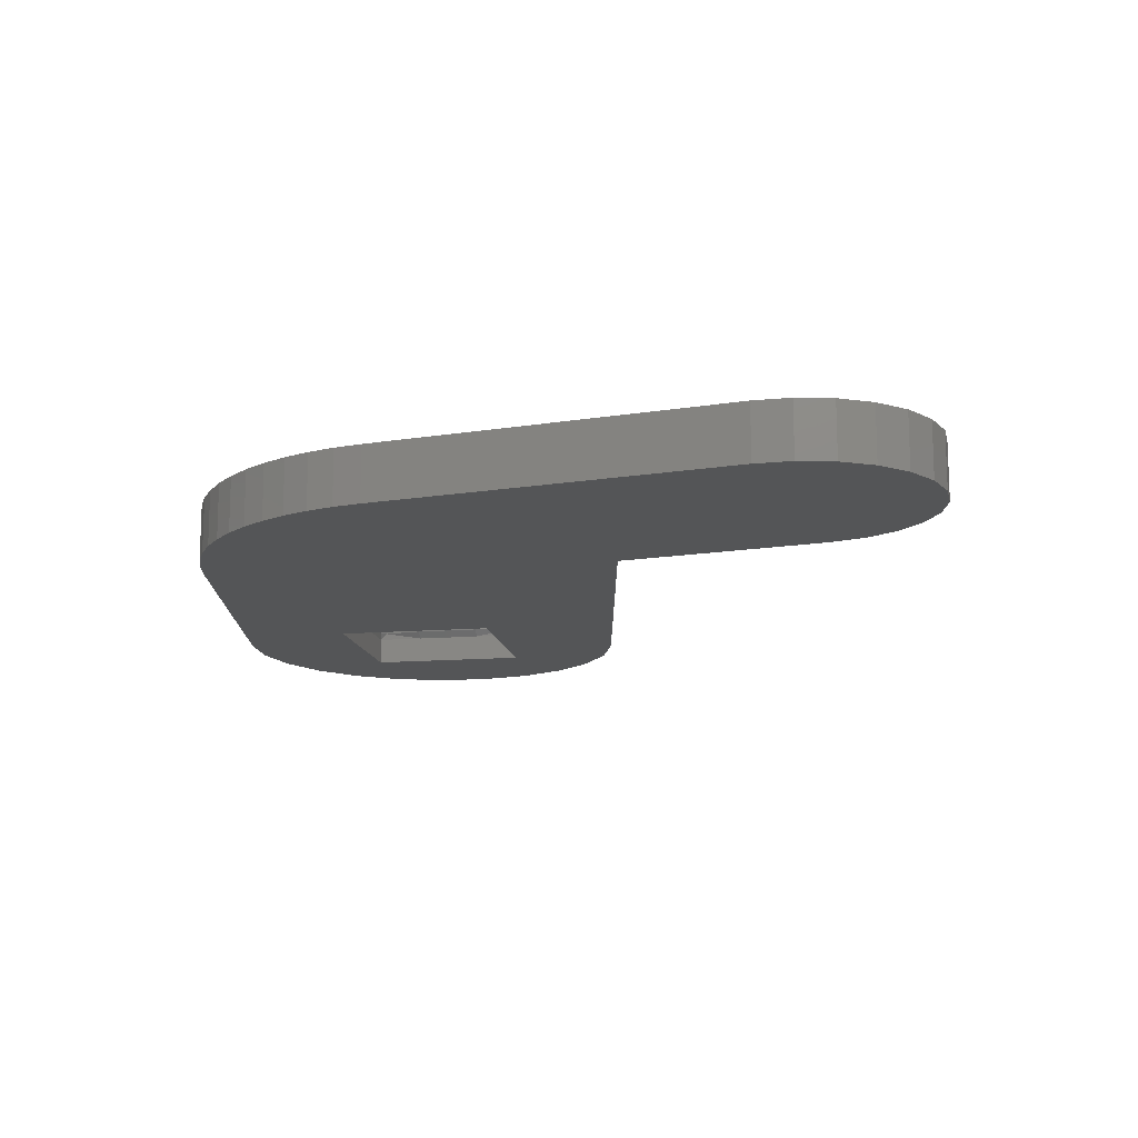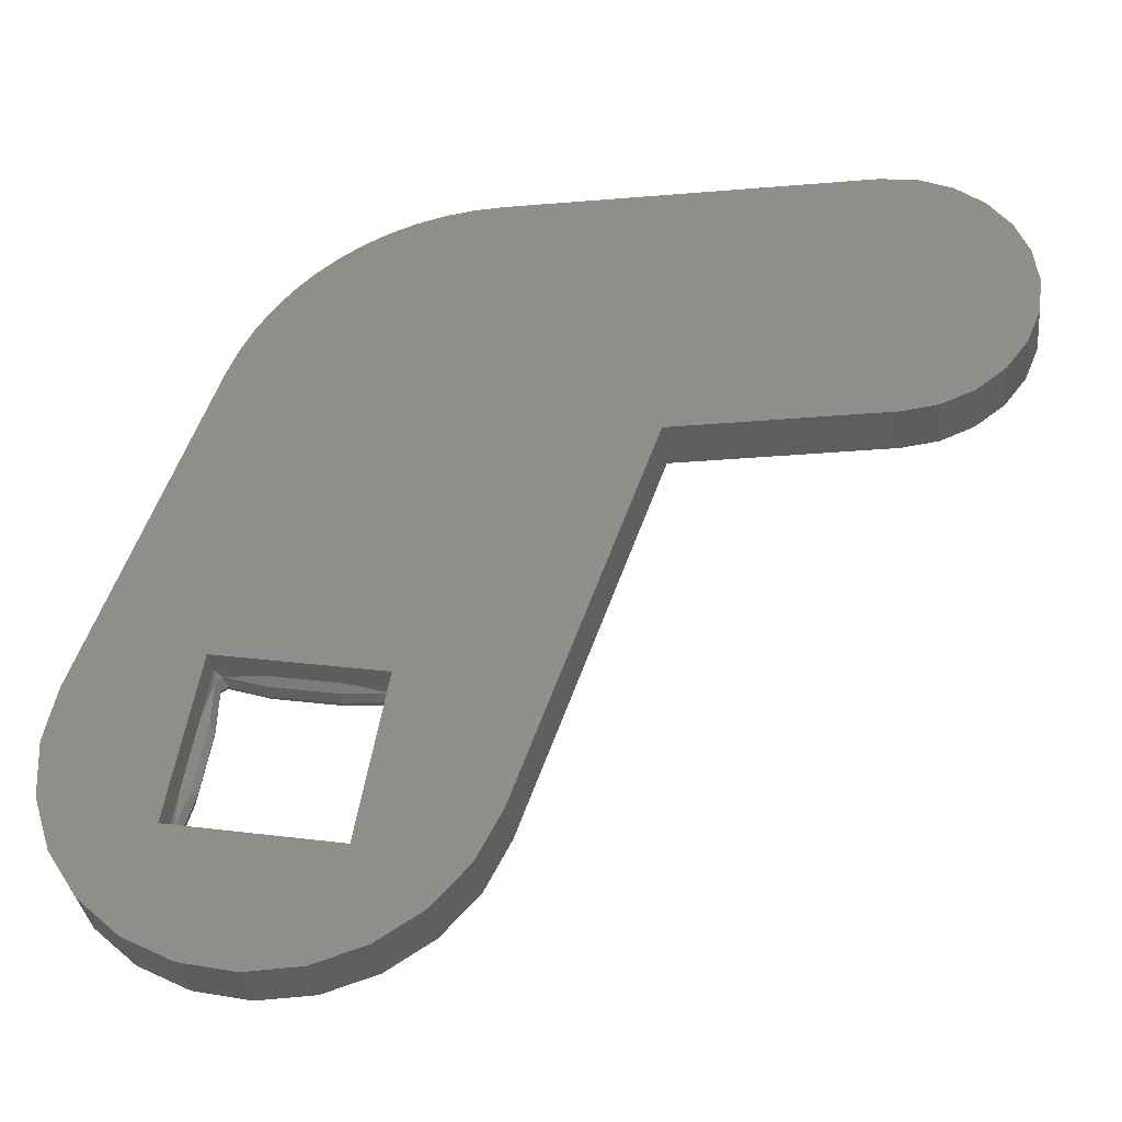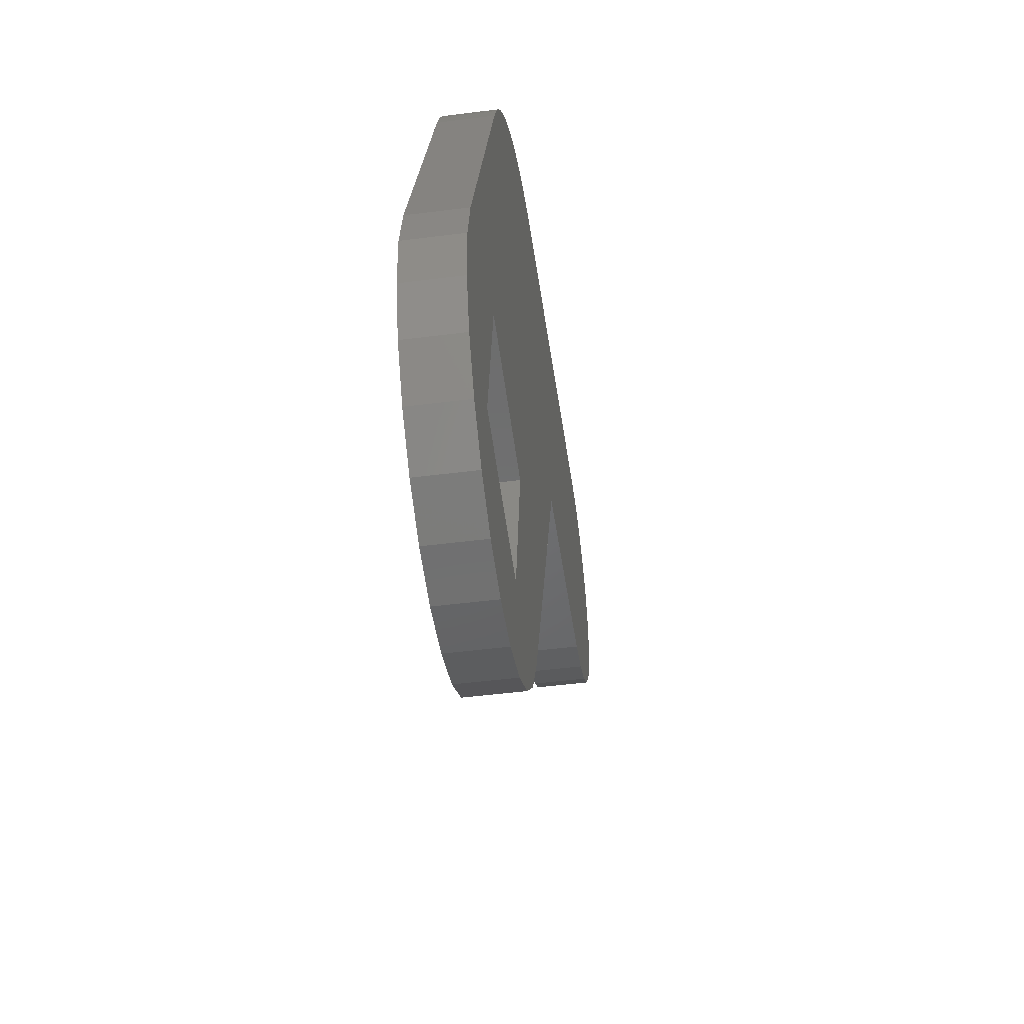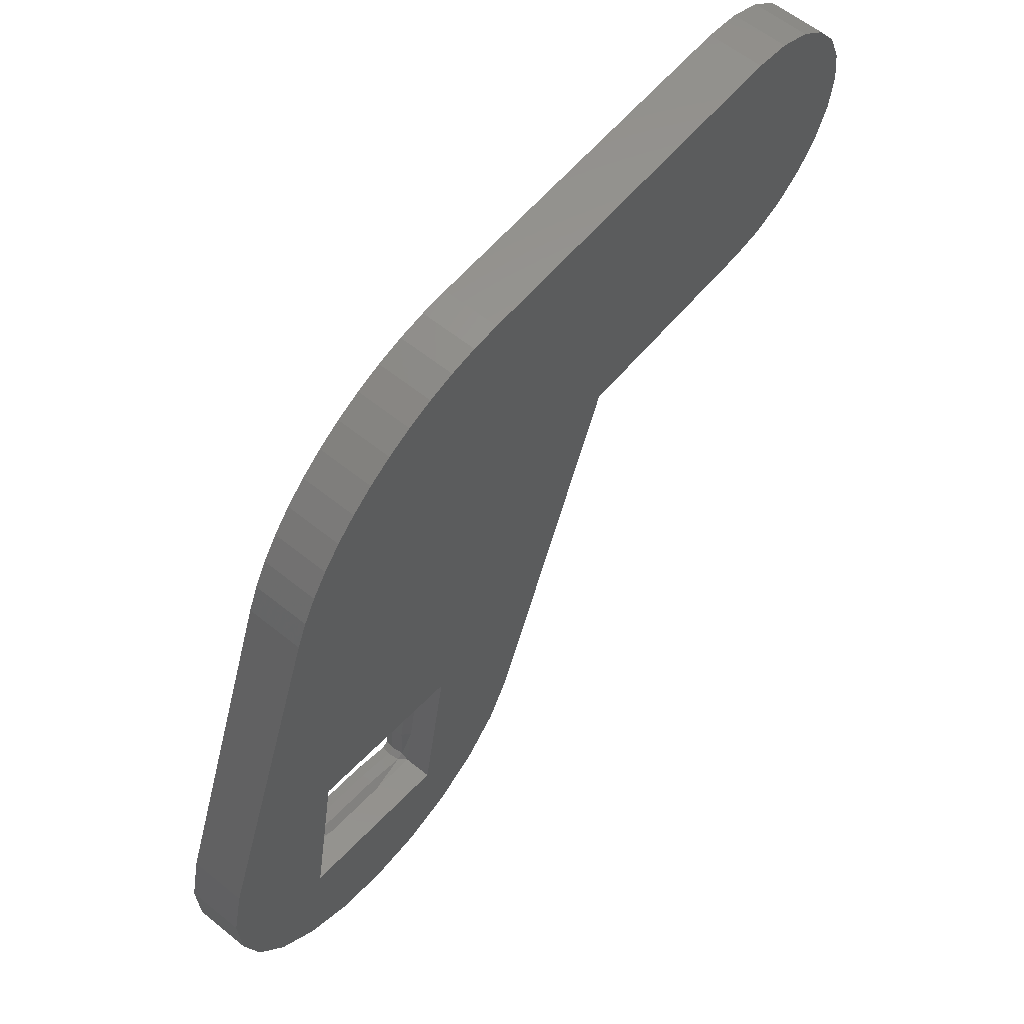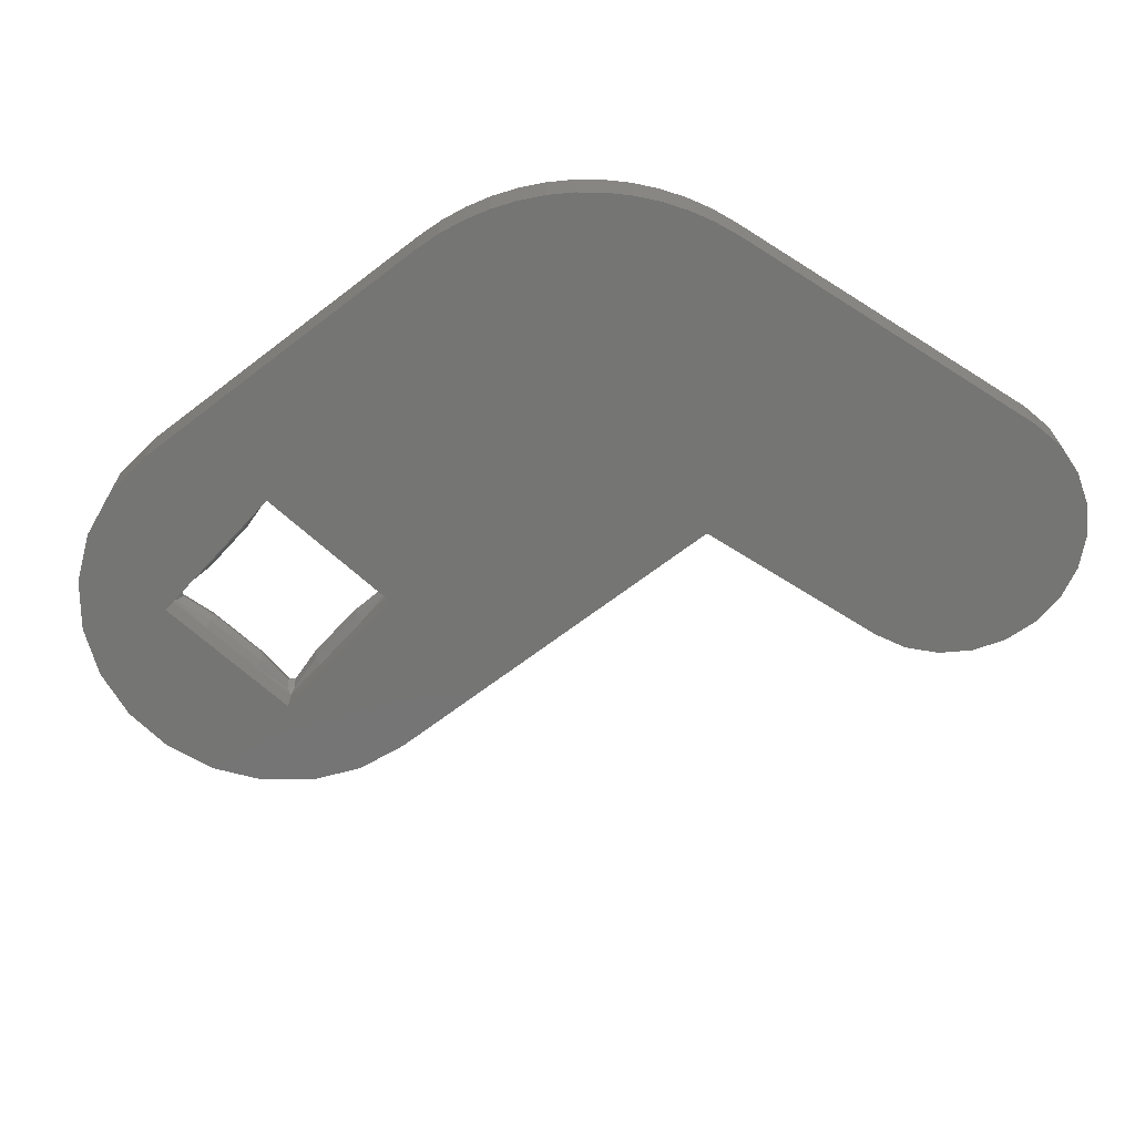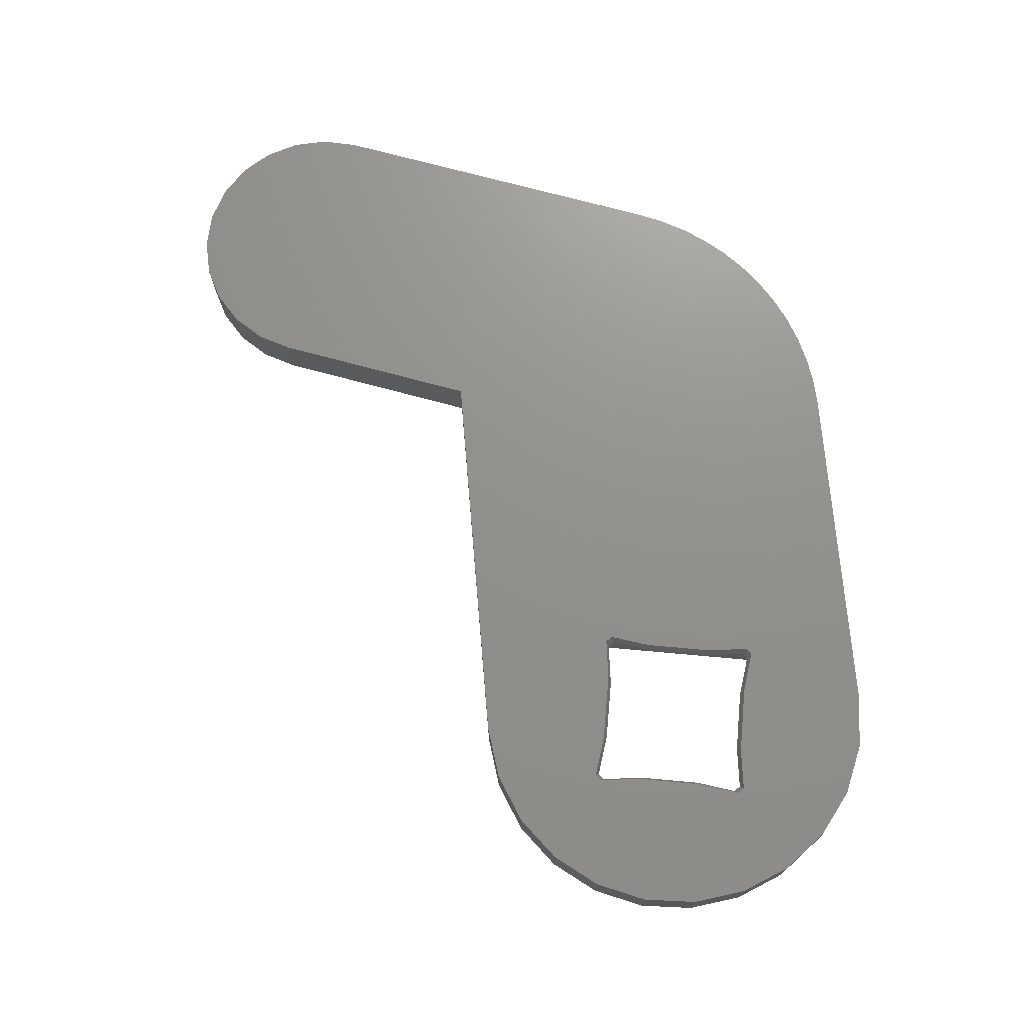
<metadata>
{"format":"stl","ext":"stl","renderer":"f3d","projection":"perspective","resolution":1024,"background":"white","views":[{"elev":-13.9,"azim":-159.9,"up":"+Z"},{"elev":-33.9,"azim":-173.6,"up":"+Y"},{"elev":-48.7,"azim":98.1,"up":"+Y"},{"elev":59.4,"azim":129.7,"up":"+Y"},{"elev":-67.2,"azim":147.5,"up":"+Z"},{"elev":72.1,"azim":15.2,"up":"+Z"}]}
</metadata>
<code>
# stl→obj: 144 verts, 288 faces
v -130.5 254.9 1.631
v -132.7 254.5 1.631
v -130.3 254.8 2.006
v -132.8 254.3 2.006
v -134.1 254 1.631
v -134.2 253.9 2.006
v -135.3 259.7 2.006
v -135.4 259.5 2.006
v -135.1 259.6 1.631
v -135.3 259.4 1.631
v -132.7 254.1 1.006
v -134.5 253.8 1.006
v -134.2 253.9 1.256
v -129.6 260.5 1.256
v -129.5 259 1.256
v -129.7 260.3 1.631
v -129.6 258.8 1.631
v -133.7 259.8 1.256
v -131.3 260.2 1.256
v -133.6 259.7 1.631
v -131.4 260.1 1.631
v -129.9 260.5 1.631
v -131.3 260.2 2.006
v -129.8 260.7 2.006
v -129.3 256.6 1.631
v -128.8 255.2 1.631
v -129.1 256.5 2.006
v -128.7 255.1 2.006
v -129.5 259 2.006
v -129.8 260.7 1.256
v -129.1 256.5 1.256
v -128.7 255.1 1.256
v -131.3 260.4 1.006
v -129.6 260.7 1.006
v -135.2 258 1.006
v -135 258 1.256
v -134.8 255.5 1.006
v -134.5 255.6 1.256
v -134.8 257.9 1.631
v -134.4 255.7 1.631
v -129 254.9 1.631
v -128.8 254.8 2.006
v -128.6 254.8 1.006
v -130.3 254.5 1.006
v -128.8 254.8 1.256
v -129.6 260.5 2.006
v -135 258 2.006
v -134.5 255.6 2.006
v -134.4 254.2 1.631
v -134.5 254.1 2.006
v -135.5 259.7 1.006
v -133.8 260 1.006
v -135.3 259.7 1.256
v -128.9 256.6 1.006
v -135.5 259.7 0.005719
v -129.6 260.7 0.005719
v -132.8 254.3 1.256
v -128.6 254.8 0.005719
v -134.5 253.8 0.005719
v -130.3 254.8 1.256
v -133.7 259.8 2.006
v -135.4 259.5 1.256
v -129.3 259 1.006
v -134.5 254.1 1.256
v -135.7 278 2.006
v -134.8 277.6 2.006
v -133.9 277.1 2.006
v -133 276.6 2.006
v -132.2 276 2.006
v -131.5 275.3 2.006
v -130.8 274.5 2.006
v -130.2 273.7 2.006
v -129.7 272.8 2.006
v -129.4 271.8 2.006
v -125 259.8 2.006
v -127.7 251.1 2.006
v -126.3 252.5 2.006
v -125.2 254.1 2.006
v -124.6 256 2.006
v -124.6 257.9 2.006
v -156.7 273.4 2.006
v -156.6 272.1 2.006
v -156.6 274.7 2.006
v -156.1 275.9 2.006
v -156.1 270.9 2.006
v -155.3 277 2.006
v -155.3 269.9 2.006
v -154.2 277.7 2.006
v -154.2 269.1 2.006
v -153 278.2 2.006
v -153 268.6 2.006
v -151.7 278.4 2.006
v -151.7 268.4 2.006
v -138.7 278.4 2.006
v -144.1 268.4 2.006
v -139.1 254.7 2.006
v -138.2 253 2.006
v -137.7 278.4 2.006
v -136.9 251.5 2.006
v -136.7 278.2 2.006
v -135.2 250.5 2.006
v -133.3 249.9 2.006
v -131.4 249.8 2.006
v -129.5 250.2 2.006
v -156.7 273.4 0.005719
v -156.6 274.7 0.005719
v -156.6 272.1 0.005719
v -156.1 270.9 0.005719
v -156.1 275.9 0.005719
v -155.3 269.9 0.005719
v -155.3 277 0.005719
v -154.2 269.1 0.005719
v -154.2 277.7 0.005719
v -153 268.6 0.005719
v -153 278.2 0.005719
v -151.7 268.4 0.005719
v -151.7 278.4 0.005719
v -144.1 268.4 0.005719
v -138.7 278.4 0.005719
v -139.1 254.7 0.005719
v -138.2 253 0.005719
v -137.7 278.4 0.005719
v -136.9 251.5 0.005719
v -136.7 278.2 0.005719
v -135.2 250.5 0.005719
v -135.7 278 0.005719
v -133.3 249.9 0.005719
v -131.4 249.8 0.005719
v -129.5 250.2 0.005719
v -127.7 251.1 0.005719
v -134.8 277.6 0.005719
v -133.9 277.1 0.005719
v -133 276.6 0.005719
v -132.2 276 0.005719
v -131.5 275.3 0.005719
v -130.8 274.5 0.005719
v -130.2 273.7 0.005719
v -129.7 272.8 0.005719
v -129.4 271.8 0.005719
v -125 259.8 0.005719
v -126.3 252.5 0.005719
v -125.2 254.1 0.005719
v -124.6 256 0.005719
v -124.6 257.9 0.005719
f 1 2 3
f 4 3 2
f 2 5 4
f 6 4 5
f 7 8 9
f 10 9 8
f 11 12 13
f 14 15 16
f 17 16 15
f 18 19 20
f 21 20 19
f 21 22 23
f 24 23 22
f 25 26 27
f 28 27 26
f 29 17 27
f 25 27 17
f 19 30 21
f 22 21 30
f 25 31 26
f 32 26 31
f 33 34 30
f 35 36 37
f 38 37 36
f 36 39 38
f 40 38 39
f 1 3 41
f 42 41 3
f 43 44 45
f 19 33 30
f 16 46 22
f 24 22 46
f 47 48 39
f 40 39 48
f 49 50 5
f 6 5 50
f 51 52 53
f 32 54 43
f 26 32 41
f 45 41 32
f 18 20 53
f 9 53 20
f 31 54 32
f 46 16 29
f 17 29 16
f 55 56 51
f 34 51 56
f 52 51 34
f 33 52 34
f 52 33 18
f 19 18 33
f 57 13 2
f 5 2 13
f 58 59 43
f 12 43 59
f 44 43 12
f 11 44 12
f 60 57 1
f 2 1 57
f 51 35 55
f 59 55 35
f 37 59 35
f 12 59 37
f 20 21 61
f 23 61 21
f 44 60 45
f 62 10 36
f 39 36 10
f 57 60 11
f 44 11 60
f 26 41 28
f 42 28 41
f 14 63 15
f 40 49 38
f 64 38 49
f 8 47 10
f 39 10 47
f 62 51 53
f 14 30 34
f 53 9 62
f 10 62 9
f 37 38 64
f 64 49 13
f 5 13 49
f 15 31 17
f 25 17 31
f 12 64 13
f 40 48 49
f 50 49 48
f 20 61 9
f 7 9 61
f 15 63 31
f 54 31 63
f 45 32 43
f 13 57 11
f 14 16 30
f 22 30 16
f 52 18 53
f 35 62 36
f 37 64 12
f 34 56 63
f 58 63 56
f 54 63 58
f 43 54 58
f 60 1 45
f 41 45 1
f 14 34 63
f 51 62 35
f 65 8 66
f 7 66 8
f 61 66 7
f 67 66 61
f 68 67 61
f 23 68 61
f 69 68 23
f 70 69 23
f 71 70 23
f 24 71 23
f 72 71 24
f 73 72 24
f 46 73 24
f 74 73 46
f 29 74 46
f 27 74 29
f 75 74 27
f 28 75 27
f 76 75 28
f 77 75 76
f 78 75 77
f 79 75 78
f 80 75 79
f 81 82 83
f 84 83 82
f 85 84 82
f 86 84 85
f 87 86 85
f 88 86 87
f 89 88 87
f 90 88 89
f 91 90 89
f 92 90 91
f 93 92 91
f 94 92 93
f 95 94 93
f 96 94 95
f 97 94 96
f 98 94 97
f 99 98 97
f 100 98 99
f 101 100 99
f 8 100 101
f 65 100 8
f 47 8 101
f 50 47 101
f 102 50 101
f 48 47 50
f 6 50 102
f 4 6 102
f 103 4 102
f 3 4 103
f 104 3 103
f 42 3 104
f 76 42 104
f 28 42 76
f 105 106 107
f 108 107 106
f 109 108 106
f 110 108 109
f 111 110 109
f 112 110 111
f 113 112 111
f 114 112 113
f 115 114 113
f 116 114 115
f 117 116 115
f 118 116 117
f 119 118 117
f 120 118 119
f 121 120 119
f 122 121 119
f 123 121 122
f 124 123 122
f 125 123 124
f 55 125 124
f 126 55 124
f 59 125 55
f 127 125 59
f 58 127 59
f 128 127 58
f 129 128 58
f 130 129 58
f 126 131 55
f 56 55 131
f 132 56 131
f 133 56 132
f 134 56 133
f 135 56 134
f 136 56 135
f 137 56 136
f 138 56 137
f 139 56 138
f 58 56 139
f 140 58 139
f 130 58 140
f 141 130 140
f 142 141 140
f 143 142 140
f 144 143 140
f 142 78 141
f 77 141 78
f 127 128 102
f 103 102 128
f 113 111 88
f 86 88 111
f 128 129 103
f 104 103 129
f 97 121 99
f 123 99 121
f 131 126 66
f 65 66 126
f 95 118 96
f 120 96 118
f 96 120 97
f 121 97 120
f 130 141 76
f 77 76 141
f 122 119 98
f 94 98 119
f 85 108 87
f 110 87 108
f 126 124 65
f 100 65 124
f 135 70 136
f 71 136 70
f 139 74 140
f 75 140 74
f 125 127 101
f 102 101 127
f 143 79 142
f 78 142 79
f 81 105 82
f 107 82 105
f 136 71 137
f 72 137 71
f 112 114 89
f 91 89 114
f 86 111 84
f 109 84 111
f 116 118 93
f 95 93 118
f 84 109 83
f 106 83 109
f 140 75 144
f 80 144 75
f 114 116 91
f 93 91 116
f 124 122 100
f 98 100 122
f 110 112 87
f 89 87 112
f 144 80 143
f 79 143 80
f 123 125 99
f 101 99 125
f 138 73 139
f 74 139 73
f 129 130 104
f 76 104 130
f 83 106 81
f 105 81 106
f 119 117 94
f 92 94 117
f 117 115 92
f 90 92 115
f 135 134 70
f 69 70 134
f 133 132 68
f 67 68 132
f 115 113 90
f 88 90 113
f 132 131 67
f 66 67 131
f 134 133 69
f 68 69 133
f 137 72 138
f 73 138 72
f 82 107 85
f 108 85 107

</code>
